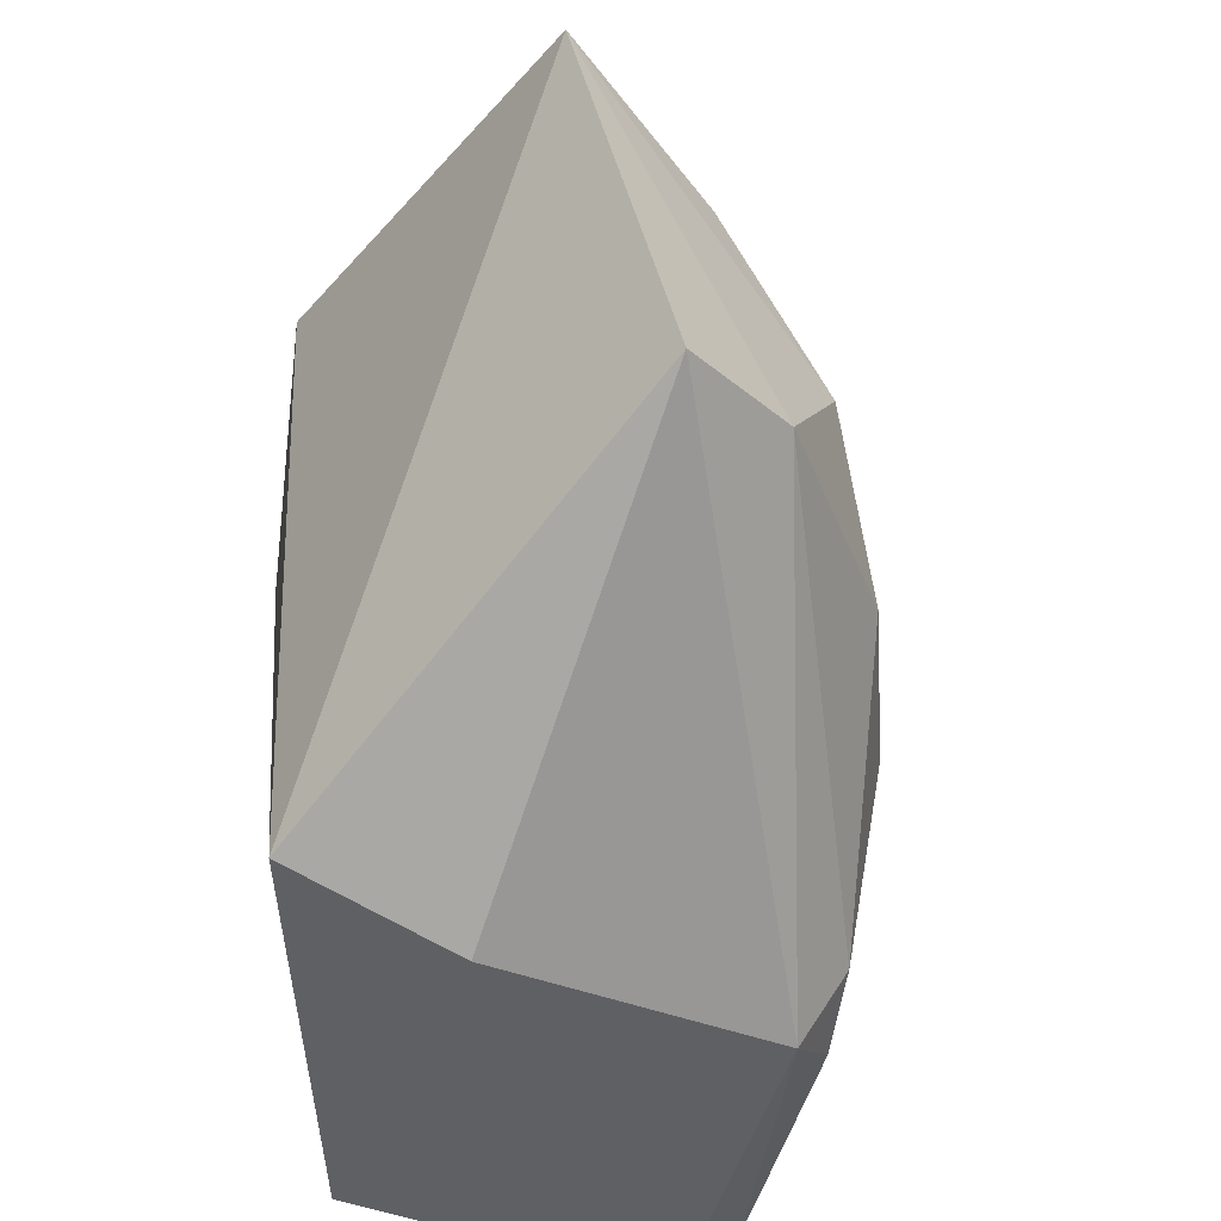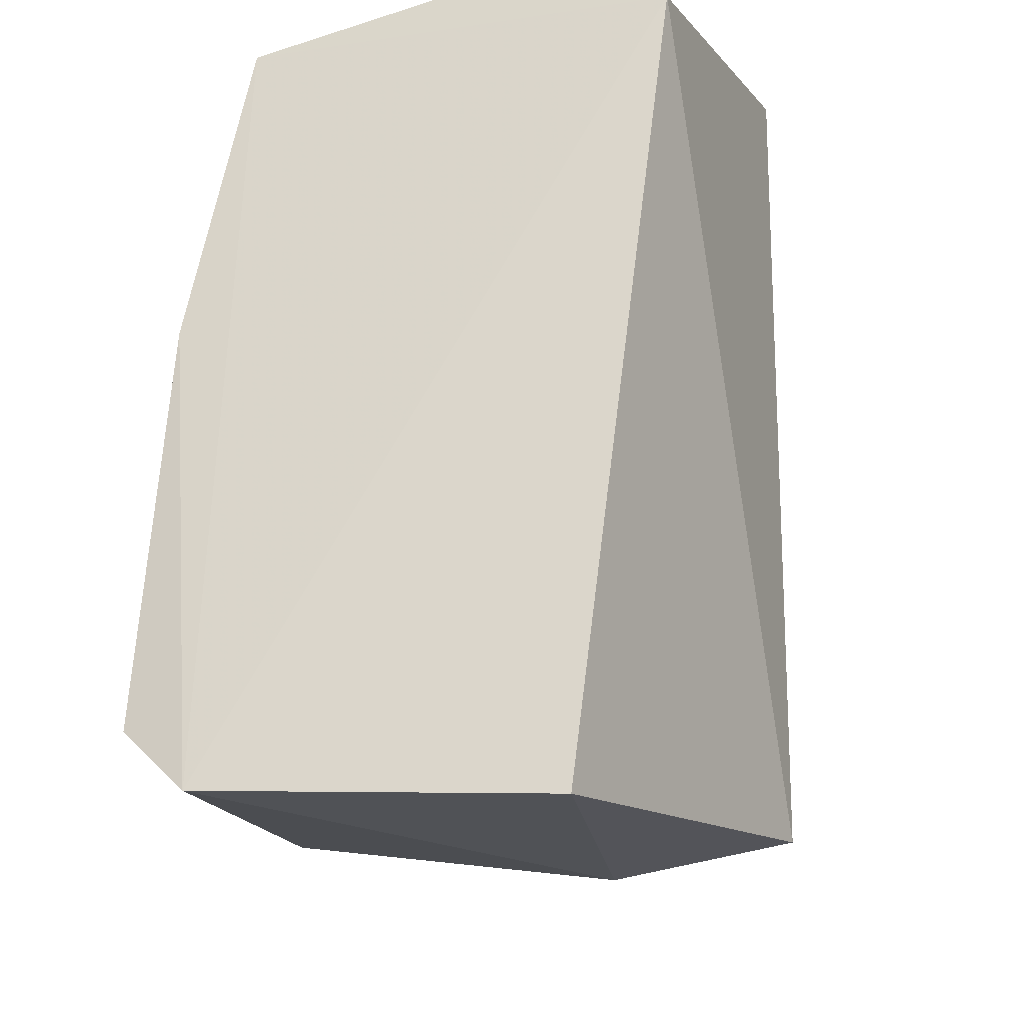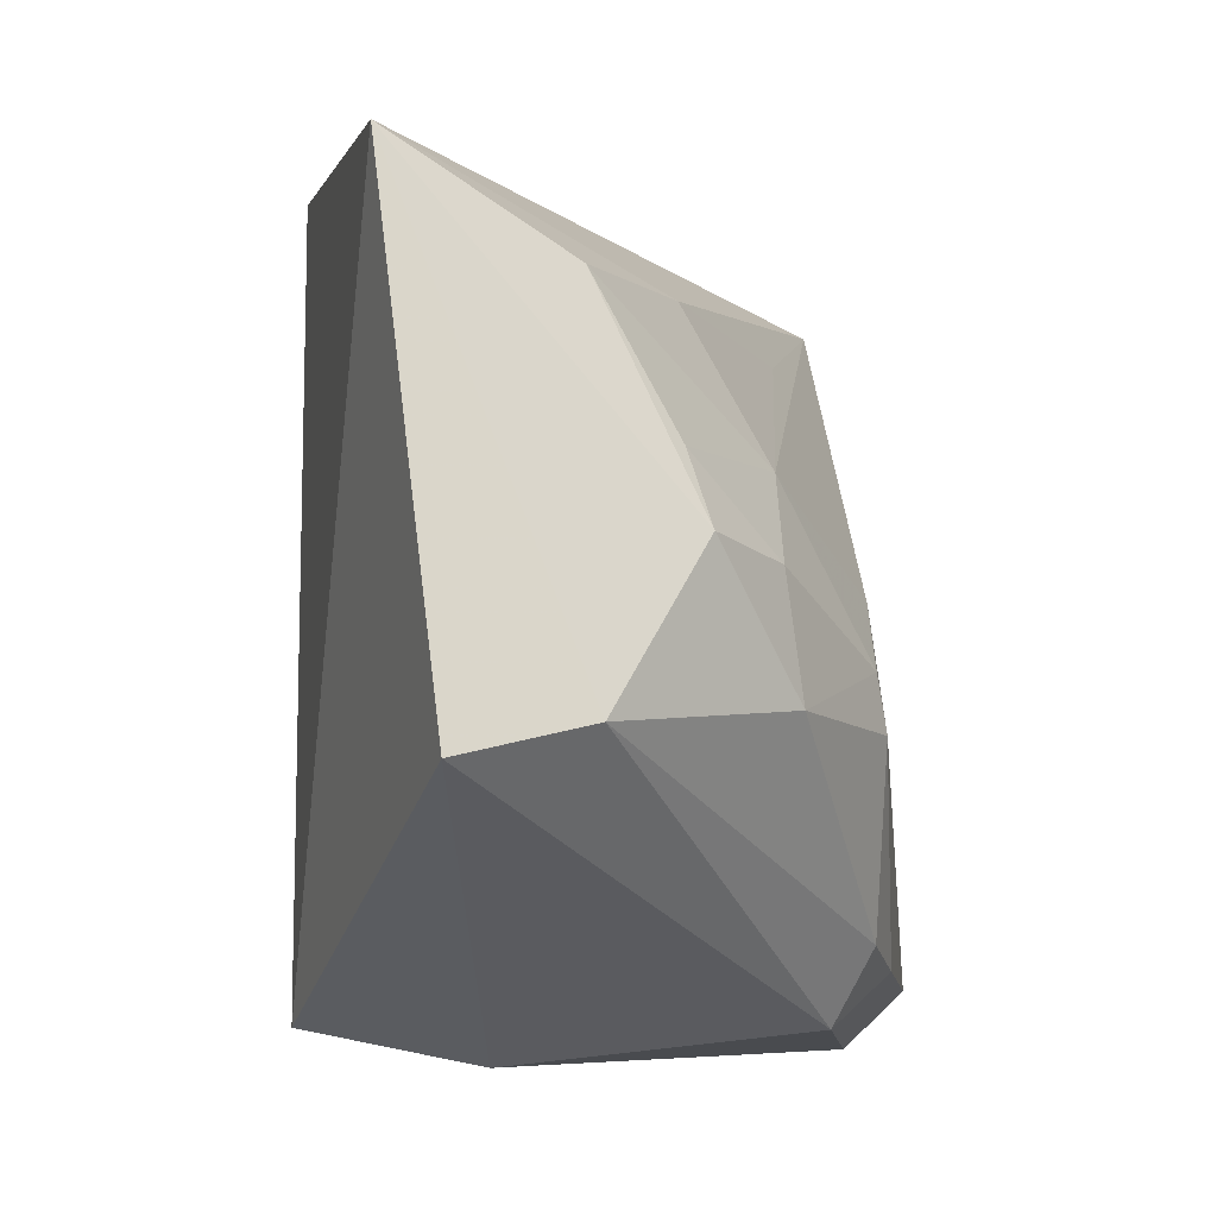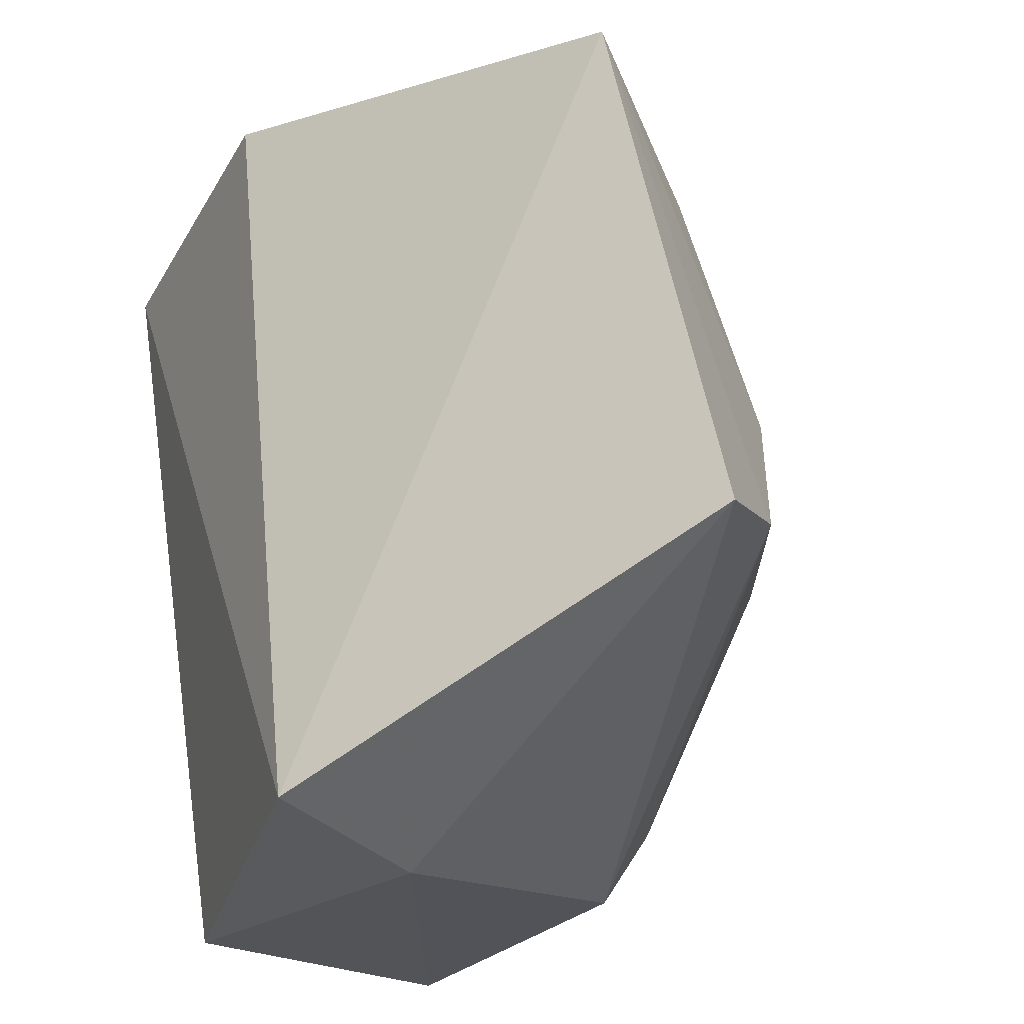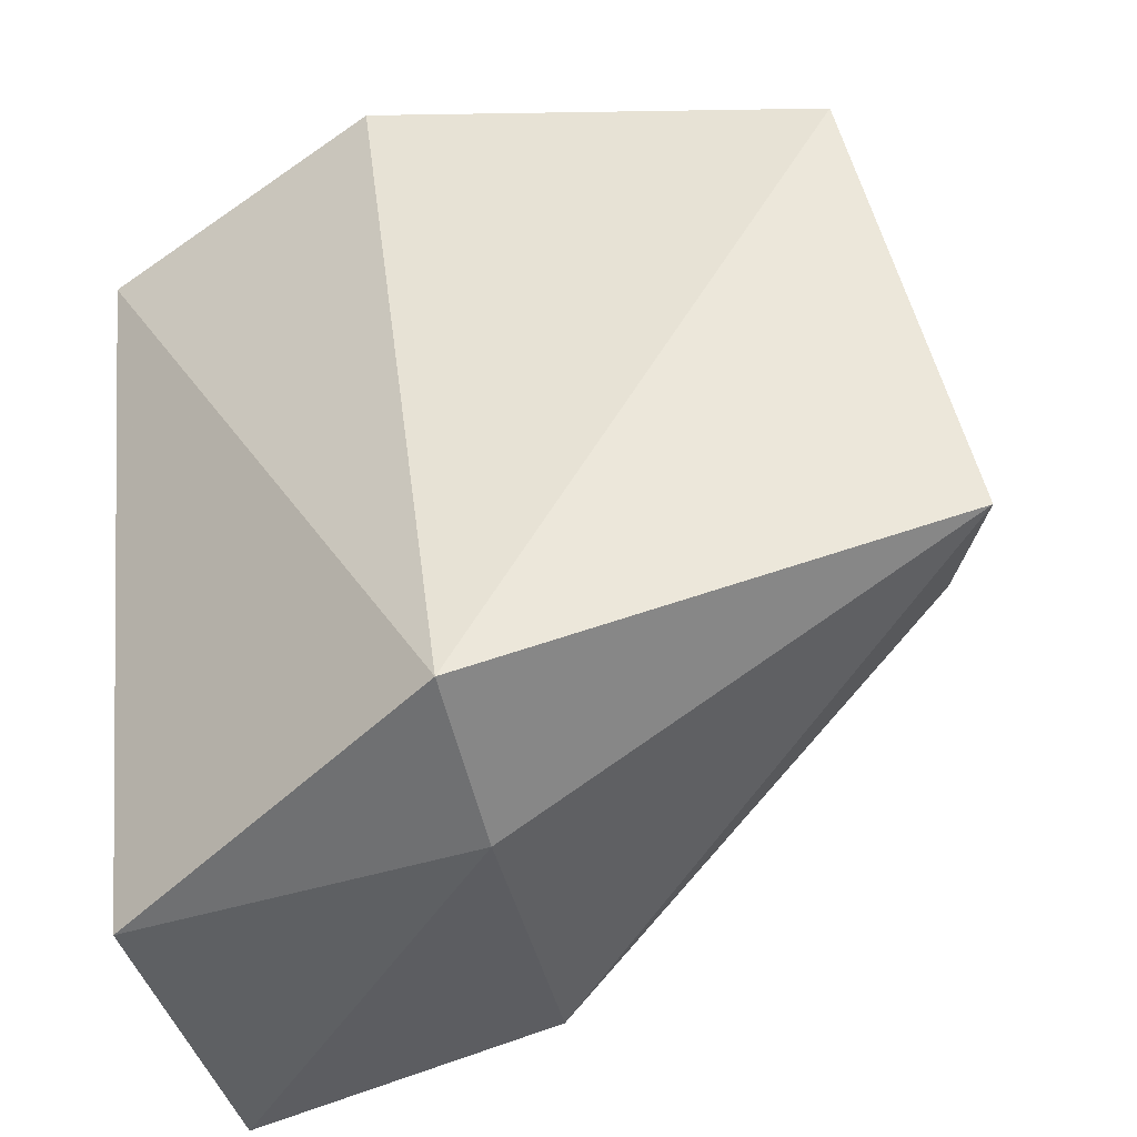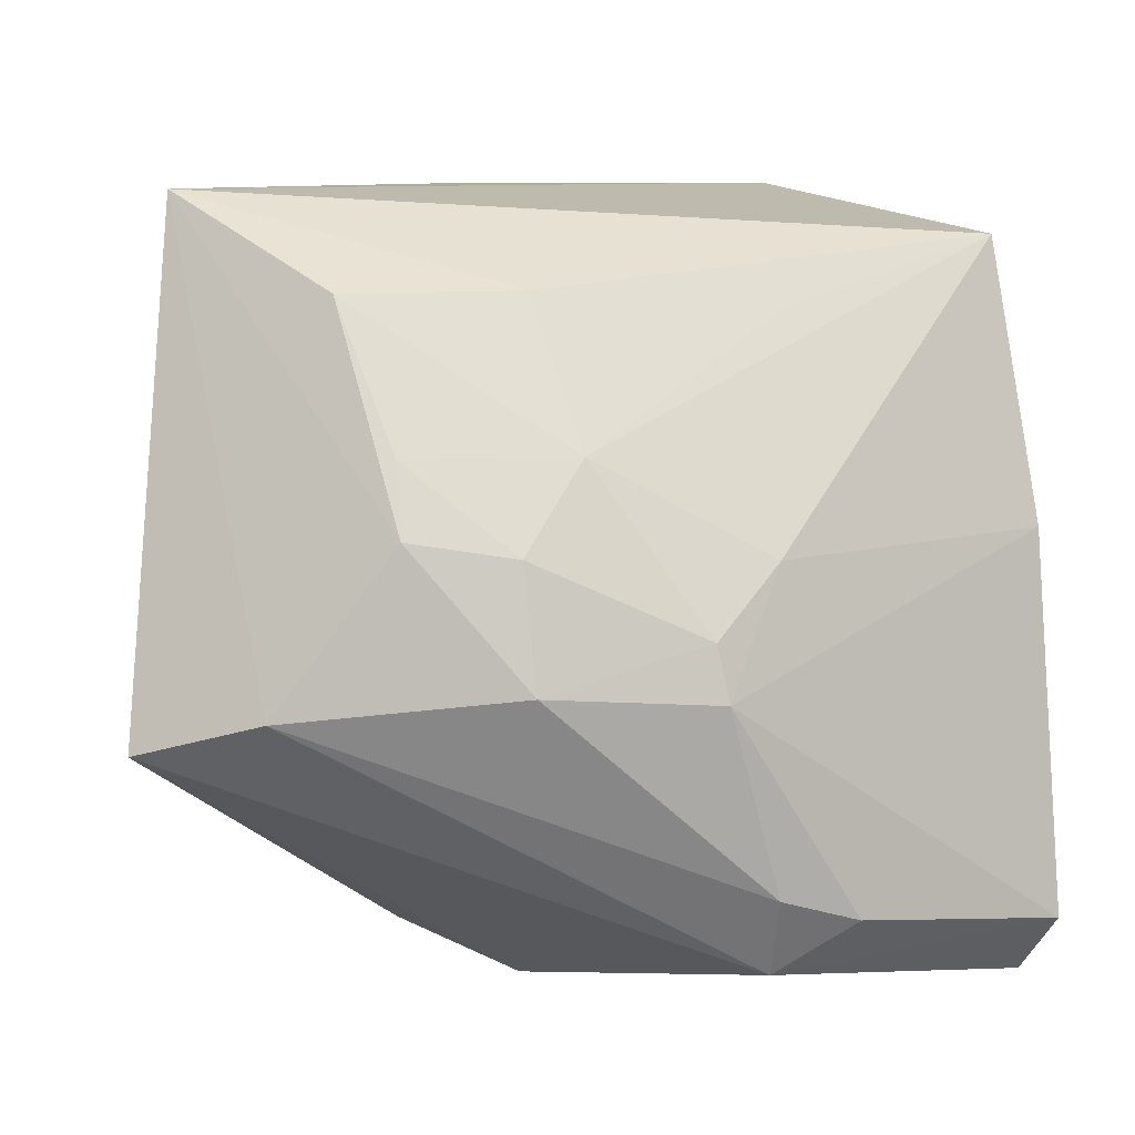
<metadata>
{"format":"obj","ext":"obj","renderer":"f3d","projection":"perspective","resolution":1024,"background":"white","views":[{"elev":-45.6,"azim":157.4,"up":"+Z"},{"elev":-21.8,"azim":8.0,"up":"+Z"},{"elev":-6.9,"azim":-178.7,"up":"+Z"},{"elev":-24.2,"azim":137.9,"up":"+Z"},{"elev":-44.1,"azim":109.2,"up":"+Z"},{"elev":1.7,"azim":-131.9,"up":"+Z"}]}
</metadata>
<code>
v -0.004818 0.1375 0.03955
v 0.0006584 0.1149 0.04204
v 0.000227 0.12 0.002908
v -0.02409 0.117 0.002749
v -0.02388 0.1007 0.03846
v -0.008227 0.142 0.01349
v -0.006761 0.09961 0.0426
v -0.02161 0.1301 0.02241
v -0.008639 0.1191 0.001093
v -0.003522 0.09934 0.03922
v -0.01339 0.1343 0.03435
v -0.02645 0.122 0.01581
v -0.008753 0.1016 0.0008488
v -0.02139 0.1262 0.02699
v -0.01719 0.1259 0.0347
v -0.01863 0.1346 0.02319
v -0.02867 0.1011 0.004299
v -0.02244 0.13 0.01628
v -0.02564 0.1004 0.001307
v -0.01745 0.1339 0.02681
v -0.02587 0.1181 0.02225
v -0.02178 0.1135 0.03424
v -0.0143 0.1387 0.01512
v -0.02711 0.1139 0.005365
v -0.02598 0.1224 0.01863
v -0.02706 0.1008 0.02367
v -0.02609 0.1184 0.00657
f 1 2 3
f 6 1 3
f 7 2 1
f 7 1 5
f 9 6 3
f 9 4 6
f 10 3 2
f 10 2 7
f 10 7 5
f 13 9 3
f 13 3 10
f 15 5 1
f 15 1 11
f 15 11 14
f 16 11 1
f 18 8 16
f 19 4 9
f 19 9 13
f 19 17 4
f 19 13 10
f 19 10 5
f 20 14 11
f 20 8 14
f 20 16 8
f 20 11 16
f 21 5 14
f 22 15 14
f 22 14 5
f 22 5 15
f 23 16 1
f 23 1 6
f 23 18 16
f 23 6 4
f 24 17 12
f 24 4 17
f 25 18 12
f 25 8 18
f 25 12 21
f 25 21 14
f 25 14 8
f 26 19 5
f 26 17 19
f 26 5 21
f 26 21 12
f 26 12 17
f 27 23 4
f 27 18 23
f 27 4 24
f 27 24 12
f 27 12 18

</code>
